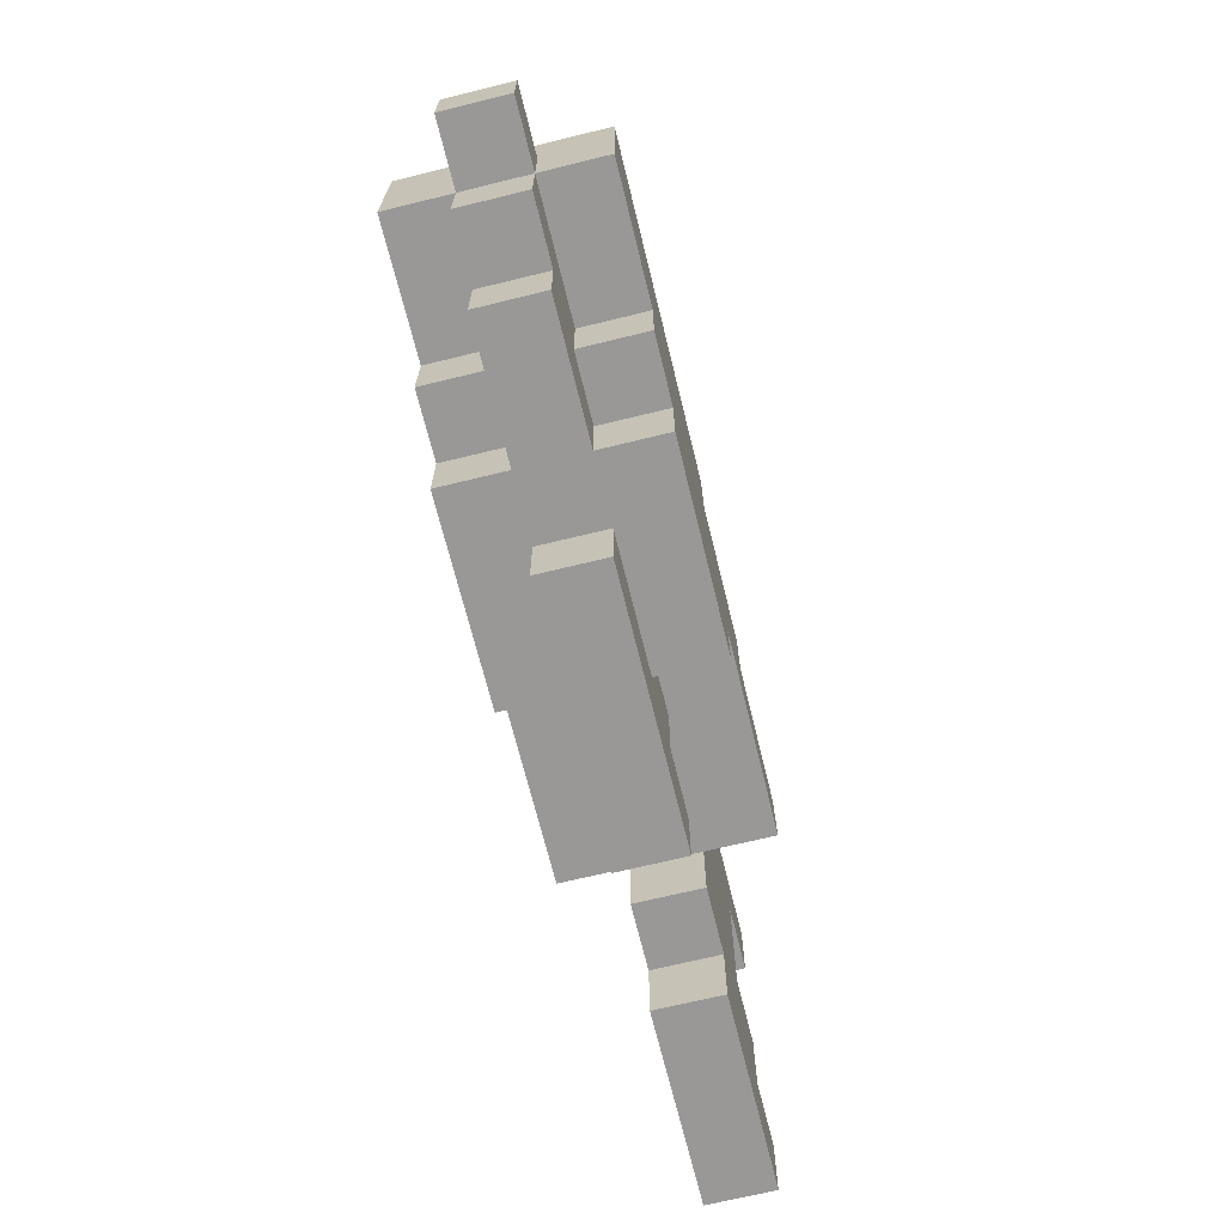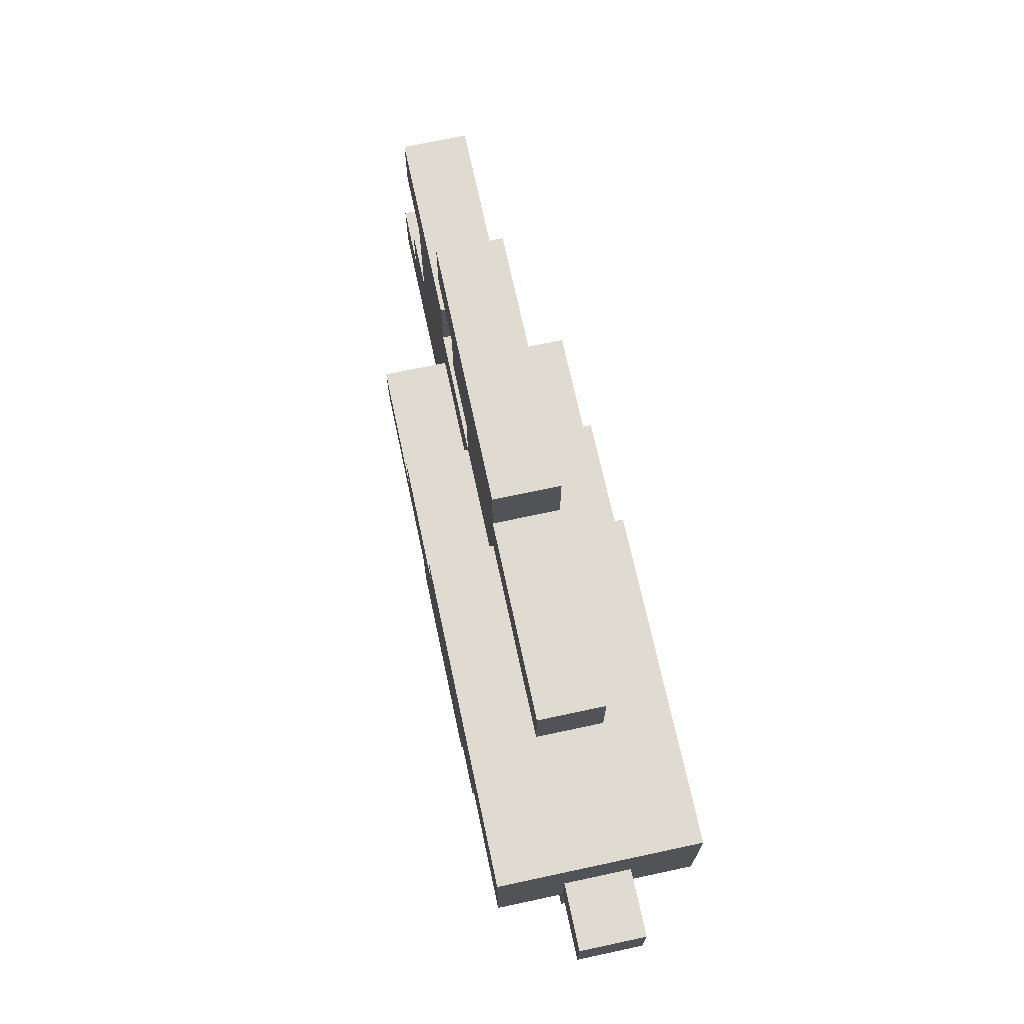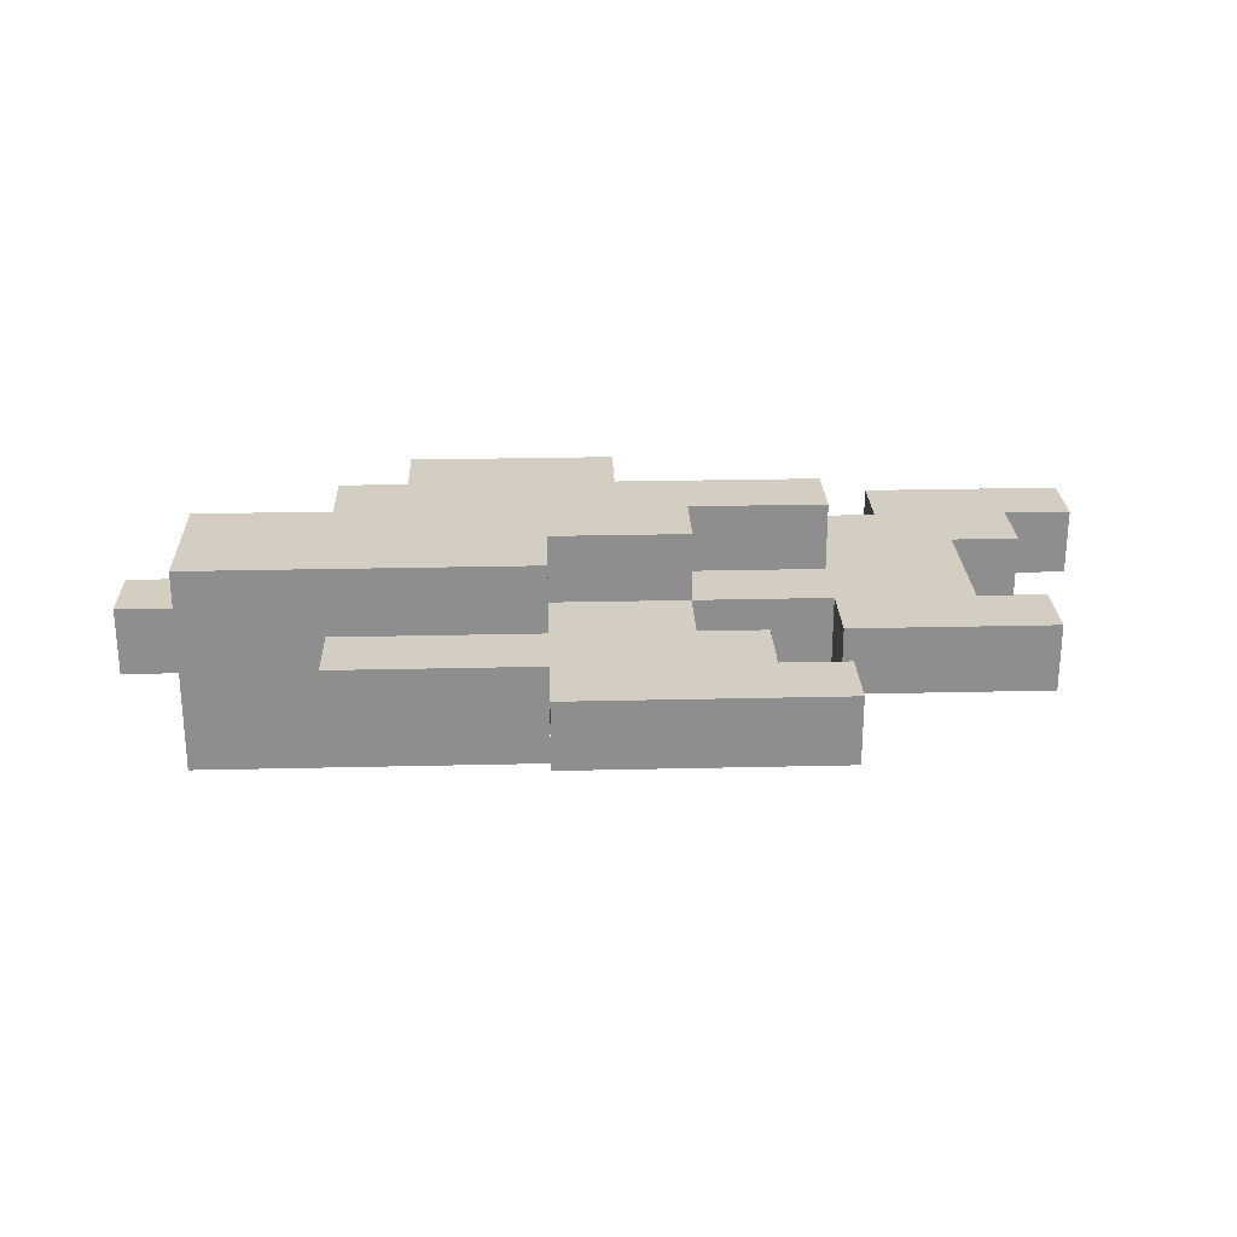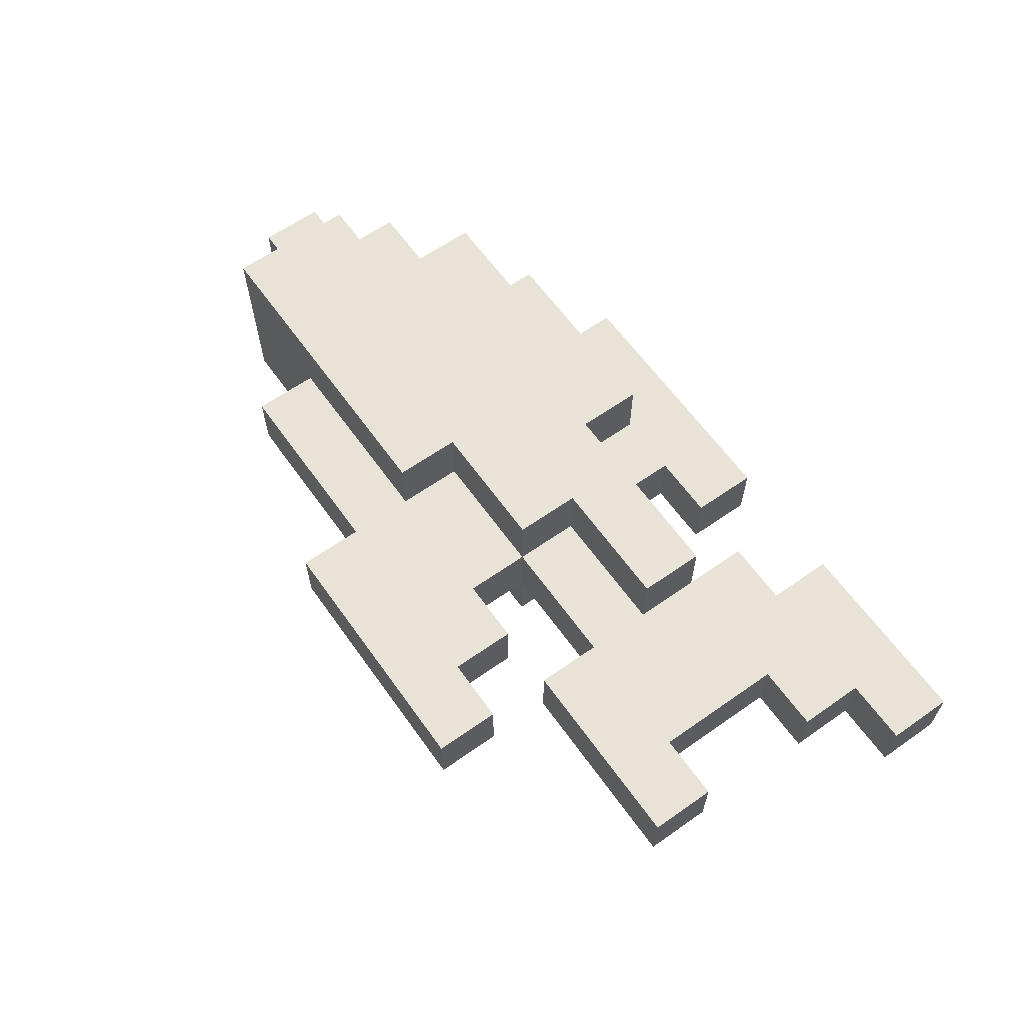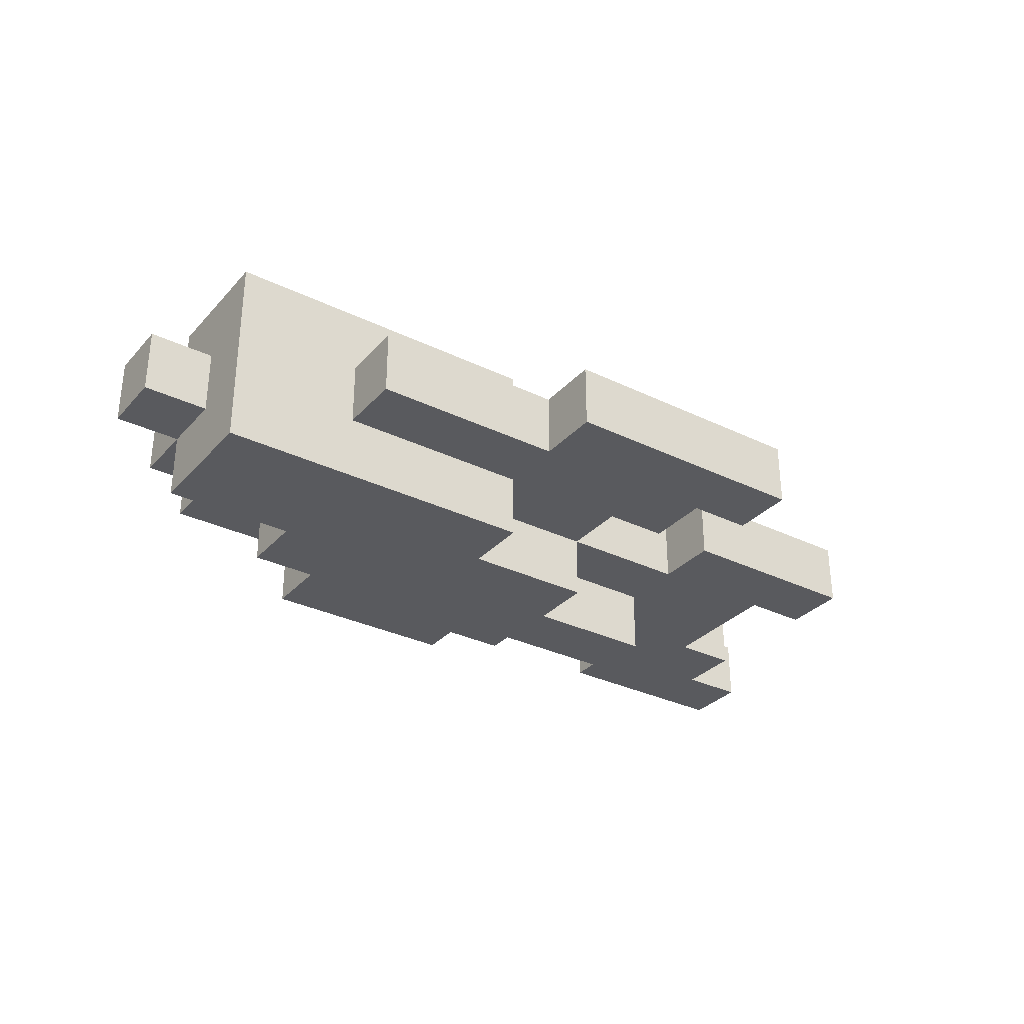
<metadata>
{"format":"obj","ext":"obj","renderer":"f3d","projection":"perspective","resolution":1024,"background":"white","views":[{"elev":-68.7,"azim":103.8,"up":"+Y"},{"elev":70.1,"azim":77.9,"up":"+Y"},{"elev":25.2,"azim":177.8,"up":"+Z"},{"elev":62.5,"azim":-125.4,"up":"+Z"},{"elev":-31.7,"azim":145.6,"up":"+Z"}]}
</metadata>
<code>
v -7.5 4 0.5
v -7.5 4 -0.5
v -7.5 5 0.5
v -7.5 5 -0.5
v -6.5 5 0.5
v -6.5 5 -0.5
v -6.5 6 0.5
v -6.5 6 -0.5
v -6.5 8 0.5
v -6.5 8 -0.5
v -6.5 9 0.5
v -6.5 9 -0.5
v -5.5 6 0.5
v -5.5 6 -0.5
v -5.5 8 0.5
v -5.5 8 -0.5
v -3.5 6 1.5
v -3.5 6 0.5
v -3.5 6 -0.5
v -3.5 6 -1.5
v -3.5 7 1.5
v -3.5 7 0.5
v -3.5 7 -0.5
v -3.5 7 -1.5
v -3.5 10 0.5
v -3.5 10 -0.5
v -3.5 11 0.5
v -3.5 11 -0.5
v -2.5 4 0.5
v -2.5 4 -0.5
v -2.5 5 0.5
v -2.5 5 -0.5
v -2.5 9 0.5
v -2.5 9 -0.5
v -2.5 10 0.5
v -2.5 10 -0.5
v -1.5 5 0.5
v -1.5 5 -0.5
v -1.5 6 0.5
v -1.5 6 -0.5
v -1.5 7 1.5
v -1.5 7 0.5
v -1.5 7 -0.5
v -1.5 7 -1.5
v -1.5 8 1.5
v -1.5 8 0.5
v -1.5 8 -0.5
v -1.5 8 -1.5
v -1.5 9 0.5
v -1.5 9 -0.5
v -0.5 5 1.5
v -0.5 5 0.5
v -0.5 5 -0.5
v -0.5 5 -1.5
v -0.5 6 1.5
v -0.5 6 0.5
v -0.5 6 -0.5
v -0.5 6 -1.5
v 0.5 8 1.5
v 0.5 8 0.5
v 0.5 8 -0.5
v 0.5 8 -1.5
v 0.5 9 1.5
v 0.5 9 0.5
v 0.5 9 -0.5
v 0.5 9 -1.5
v -4.5 4 0.5
v -4.5 4 -0.5
v -4.5 5 0.5
v -4.5 5 -0.5
v -3.5 5 0.5
v -3.5 5 -0.5
v -3.5 6 0.5
v -3.5 6 -0.5
v -3.5 8 0.5
v -3.5 8 -0.5
v -3.5 9 0.5
v -3.5 9 -0.5
v 0.5 10 0.5
v 0.5 10 -0.5
v 0.5 11 0.5
v 0.5 11 -0.5
v 1.5 4 0.5
v 1.5 4 -0.5
v 1.5 5 0.5
v 1.5 5 -0.5
v 2.5 5 1.5
v 2.5 5 0.5
v 2.5 5 -0.5
v 2.5 5 -1.5
v 2.5 6 1.5
v 2.5 6 0.5
v 2.5 6 -0.5
v 2.5 6 -1.5
v 3.5 6 1.5
v 3.5 6 0.5
v 3.5 6 -0.5
v 3.5 6 -1.5
v 3.5 7 1.5
v 3.5 7 0.5
v 3.5 7 -0.5
v 3.5 7 -1.5
v 3.5 9 0.5
v 3.5 9 -0.5
v 3.5 10 0.5
v 3.5 10 -0.5
v 4.5 5 0.5
v 4.5 5 -0.5
v 4.5 6 0.5
v 4.5 6 -0.5
v 5.5 6 0.5
v 5.5 6 -0.5
v 5.5 7 1.5
v 5.5 7 0.5
v 5.5 7 -0.5
v 5.5 7 -1.5
v 5.5 8 1.5
v 5.5 8 0.5
v 5.5 8 -0.5
v 5.5 8 -1.5
v 5.5 9 1.5
v 5.5 9 0.5
v 5.5 9 -0.5
v 5.5 9 -1.5
v 6.5 7 0.5
v 6.5 7 -0.5
v 6.5 8 0.5
v 6.5 8 -0.5
v -3.5 6 1.5
v -3.5 7 1.5
v -1.5 7 1.5
v -1.5 8 1.5
v -0.5 5 1.5
v -0.5 6 1.5
v 0.5 6 1.5
v 0.5 7 1.5
v 0.5 8 1.5
v 0.5 9 1.5
v 2.5 5 1.5
v 2.5 6 1.5
v 3.5 6 1.5
v 3.5 7 1.5
v 4.5 8 1.5
v 4.5 9 1.5
v 5.5 7 1.5
v 5.5 8 1.5
v 5.5 9 1.5
v -7.5 4 0.5
v -7.5 5 0.5
v -6.5 5 0.5
v -6.5 6 0.5
v -6.5 8 0.5
v -6.5 9 0.5
v -5.5 6 0.5
v -5.5 8 0.5
v -4.5 4 0.5
v -4.5 5 0.5
v -4.5 6 0.5
v -3.5 5 0.5
v -3.5 6 0.5
v -3.5 7 0.5
v -3.5 8 0.5
v -3.5 9 0.5
v -3.5 10 0.5
v -3.5 11 0.5
v -2.5 4 0.5
v -2.5 5 0.5
v -2.5 9 0.5
v -2.5 10 0.5
v -1.5 5 0.5
v -1.5 6 0.5
v -1.5 7 0.5
v -1.5 8 0.5
v -1.5 9 0.5
v -0.5 5 0.5
v -0.5 6 0.5
v 0.5 8 0.5
v 0.5 9 0.5
v 0.5 10 0.5
v 0.5 11 0.5
v 1.5 4 0.5
v 1.5 5 0.5
v 1.5 9 0.5
v 1.5 10 0.5
v 2.5 5 0.5
v 2.5 6 0.5
v 3.5 6 0.5
v 3.5 7 0.5
v 3.5 9 0.5
v 3.5 10 0.5
v 4.5 5 0.5
v 4.5 6 0.5
v 5.5 6 0.5
v 5.5 7 0.5
v 5.5 8 0.5
v 6.5 7 0.5
v 6.5 8 0.5
v -7.5 4 -0.5
v -7.5 5 -0.5
v -6.5 5 -0.5
v -6.5 6 -0.5
v -6.5 8 -0.5
v -6.5 9 -0.5
v -5.5 6 -0.5
v -5.5 8 -0.5
v -4.5 4 -0.5
v -4.5 5 -0.5
v -4.5 6 -0.5
v -3.5 5 -0.5
v -3.5 6 -0.5
v -3.5 7 -0.5
v -3.5 8 -0.5
v -3.5 9 -0.5
v -3.5 10 -0.5
v -3.5 11 -0.5
v -2.5 4 -0.5
v -2.5 5 -0.5
v -2.5 9 -0.5
v -2.5 10 -0.5
v -1.5 5 -0.5
v -1.5 6 -0.5
v -1.5 7 -0.5
v -1.5 8 -0.5
v -1.5 9 -0.5
v -0.5 5 -0.5
v -0.5 6 -0.5
v 0.5 8 -0.5
v 0.5 9 -0.5
v 0.5 10 -0.5
v 0.5 11 -0.5
v 1.5 4 -0.5
v 1.5 5 -0.5
v 1.5 9 -0.5
v 1.5 10 -0.5
v 2.5 5 -0.5
v 2.5 6 -0.5
v 3.5 6 -0.5
v 3.5 7 -0.5
v 3.5 9 -0.5
v 3.5 10 -0.5
v 4.5 5 -0.5
v 4.5 6 -0.5
v 5.5 6 -0.5
v 5.5 7 -0.5
v 5.5 8 -0.5
v 6.5 7 -0.5
v 6.5 8 -0.5
v -3.5 6 -1.5
v -3.5 7 -1.5
v -1.5 7 -1.5
v -1.5 8 -1.5
v -0.5 5 -1.5
v -0.5 6 -1.5
v 0.5 6 -1.5
v 0.5 7 -1.5
v 0.5 8 -1.5
v 0.5 9 -1.5
v 2.5 5 -1.5
v 2.5 6 -1.5
v 3.5 6 -1.5
v 3.5 7 -1.5
v 4.5 8 -1.5
v 4.5 9 -1.5
v 5.5 7 -1.5
v 5.5 8 -1.5
v 5.5 9 -1.5
v -7.5 4 0.5
v -4.5 4 0.5
v -2.5 4 0.5
v 1.5 4 0.5
v -7.5 4 -0.5
v -4.5 4 -0.5
v -2.5 4 -0.5
v 1.5 4 -0.5
v -0.5 5 1.5
v 2.5 5 1.5
v -4.5 5 0.5
v -3.5 5 0.5
v -0.5 5 0.5
v 1.5 5 0.5
v 2.5 5 0.5
v 4.5 5 0.5
v -4.5 5 -0.5
v -3.5 5 -0.5
v -0.5 5 -0.5
v 1.5 5 -0.5
v 2.5 5 -0.5
v 4.5 5 -0.5
v -0.5 5 -1.5
v 2.5 5 -1.5
v -3.5 6 1.5
v -0.5 6 1.5
v 2.5 6 1.5
v 3.5 6 1.5
v -3.5 6 0.5
v -1.5 6 0.5
v -0.5 6 0.5
v 2.5 6 0.5
v 3.5 6 0.5
v 4.5 6 0.5
v 5.5 6 0.5
v -3.5 6 -0.5
v -1.5 6 -0.5
v -0.5 6 -0.5
v 2.5 6 -0.5
v 3.5 6 -0.5
v 4.5 6 -0.5
v 5.5 6 -0.5
v -3.5 6 -1.5
v -0.5 6 -1.5
v 2.5 6 -1.5
v 3.5 6 -1.5
v 3.5 7 1.5
v 5.5 7 1.5
v 3.5 7 0.5
v 5.5 7 0.5
v 6.5 7 0.5
v 3.5 7 -0.5
v 5.5 7 -0.5
v 6.5 7 -0.5
v 3.5 7 -1.5
v 5.5 7 -1.5
v -6.5 8 0.5
v -5.5 8 0.5
v -6.5 8 -0.5
v -5.5 8 -0.5
v -2.5 9 0.5
v -1.5 9 0.5
v -2.5 9 -0.5
v -1.5 9 -0.5
v -3.5 10 0.5
v -2.5 10 0.5
v -3.5 10 -0.5
v -2.5 10 -0.5
v -7.5 5 0.5
v -6.5 5 0.5
v -2.5 5 0.5
v -1.5 5 0.5
v -7.5 5 -0.5
v -6.5 5 -0.5
v -2.5 5 -0.5
v -1.5 5 -0.5
v -6.5 6 0.5
v -5.5 6 0.5
v -6.5 6 -0.5
v -5.5 6 -0.5
v -3.5 7 1.5
v -1.5 7 1.5
v -3.5 7 0.5
v -1.5 7 0.5
v -3.5 7 -0.5
v -1.5 7 -0.5
v -3.5 7 -1.5
v -1.5 7 -1.5
v -1.5 8 1.5
v 0.5 8 1.5
v -3.5 8 0.5
v -1.5 8 0.5
v 0.5 8 0.5
v 5.5 8 0.5
v 6.5 8 0.5
v -3.5 8 -0.5
v -1.5 8 -0.5
v 0.5 8 -0.5
v 5.5 8 -0.5
v 6.5 8 -0.5
v -1.5 8 -1.5
v 0.5 8 -1.5
v 0.5 9 1.5
v 4.5 9 1.5
v 5.5 9 1.5
v -6.5 9 0.5
v -3.5 9 0.5
v 0.5 9 0.5
v 1.5 9 0.5
v 3.5 9 0.5
v 4.5 9 0.5
v 5.5 9 0.5
v -6.5 9 -0.5
v -3.5 9 -0.5
v 0.5 9 -0.5
v 1.5 9 -0.5
v 3.5 9 -0.5
v 4.5 9 -0.5
v 5.5 9 -0.5
v 0.5 9 -1.5
v 4.5 9 -1.5
v 5.5 9 -1.5
v 0.5 10 0.5
v 1.5 10 0.5
v 3.5 10 0.5
v 0.5 10 -0.5
v 1.5 10 -0.5
v 3.5 10 -0.5
v -3.5 11 0.5
v 0.5 11 0.5
v -3.5 11 -0.5
v 0.5 11 -0.5
f 3 2 1
f 4 2 3
f 7 6 5
f 8 6 7
f 11 10 9
f 12 10 11
f 15 14 13
f 16 14 15
f 21 18 17
f 22 18 21
f 23 20 19
f 24 20 23
f 27 26 25
f 28 26 27
f 31 30 29
f 32 30 31
f 35 34 33
f 36 34 35
f 39 38 37
f 40 38 39
f 45 42 41
f 46 42 45
f 47 44 43
f 48 44 47
f 49 47 46
f 50 47 49
f 55 52 51
f 56 52 55
f 57 54 53
f 58 54 57
f 63 60 59
f 64 60 63
f 65 62 61
f 66 62 65
f 67 68 69
f 69 68 70
f 71 72 73
f 73 72 74
f 75 76 77
f 77 76 78
f 79 80 81
f 81 80 82
f 83 84 85
f 85 84 86
f 87 88 91
f 91 88 92
f 89 90 93
f 93 90 94
f 95 96 99
f 99 96 100
f 97 98 101
f 101 98 102
f 103 104 105
f 105 104 106
f 107 108 109
f 109 108 110
f 111 112 114
f 114 112 115
f 113 114 117
f 117 114 118
f 115 116 119
f 119 116 120
f 117 118 121
f 118 119 122
f 121 118 122
f 119 120 123
f 122 119 123
f 123 120 124
f 125 126 127
f 127 126 128
f 131 130 129
f 134 131 129
f 135 131 134
f 135 134 133
f 136 132 131
f 136 131 135
f 137 132 136
f 139 135 133
f 139 136 135
f 140 136 139
f 141 136 140
f 142 137 136
f 142 136 141
f 143 138 137
f 143 137 142
f 144 138 143
f 145 143 142
f 146 144 143
f 146 143 145
f 147 144 146
f 150 149 148
f 154 151 150
f 155 153 152
f 156 150 148
f 157 155 154
f 157 150 156
f 157 154 150
f 158 155 157
f 159 158 157
f 160 155 158
f 160 158 159
f 161 155 160
f 162 153 155
f 162 155 161
f 163 153 162
f 169 165 164
f 170 167 166
f 172 162 161
f 173 162 172
f 174 169 168
f 175 171 170
f 175 170 166
f 176 171 175
f 177 174 173
f 178 169 174
f 178 174 177
f 179 165 169
f 179 169 178
f 180 165 179
f 181 175 166
f 182 175 181
f 183 179 178
f 184 179 183
f 187 186 185
f 189 184 183
f 190 184 189
f 191 188 187
f 191 187 185
f 192 188 191
f 193 188 192
f 194 188 193
f 196 195 194
f 197 195 196
f 198 199 200
f 200 201 204
f 202 203 205
f 198 200 206
f 204 205 207
f 206 200 207
f 200 204 207
f 207 205 208
f 207 208 209
f 208 205 210
f 209 208 210
f 210 205 211
f 205 203 212
f 211 205 212
f 212 203 213
f 214 215 219
f 216 217 220
f 211 212 222
f 222 212 223
f 218 219 224
f 220 221 225
f 216 220 225
f 225 221 226
f 223 224 227
f 224 219 228
f 227 224 228
f 219 215 229
f 228 219 229
f 229 215 230
f 216 225 231
f 231 225 232
f 228 229 233
f 233 229 234
f 235 236 237
f 233 234 239
f 239 234 240
f 237 238 241
f 235 237 241
f 241 238 242
f 242 238 243
f 243 238 244
f 244 245 246
f 246 245 247
f 248 249 250
f 248 250 253
f 253 250 254
f 252 253 254
f 250 251 255
f 254 250 255
f 255 251 256
f 252 254 258
f 254 255 258
f 258 255 259
f 259 255 260
f 255 256 261
f 260 255 261
f 256 257 262
f 261 256 262
f 262 257 263
f 261 262 264
f 262 263 265
f 264 262 265
f 265 263 266
f 271 268 267
f 272 268 271
f 273 270 269
f 274 270 273
f 279 276 275
f 280 276 279
f 281 276 280
f 283 278 277
f 284 278 283
f 286 282 281
f 286 281 280
f 287 282 286
f 288 282 287
f 289 286 285
f 289 287 286
f 290 287 289
f 295 292 291
f 296 292 295
f 297 292 296
f 298 294 293
f 299 294 298
f 302 296 295
f 303 296 302
f 307 301 300
f 308 301 307
f 309 303 302
f 309 304 303
f 310 304 309
f 311 306 305
f 312 306 311
f 315 314 313
f 316 314 315
f 319 317 316
f 320 317 319
f 321 319 318
f 322 319 321
f 325 324 323
f 326 324 325
f 329 328 327
f 330 328 329
f 333 332 331
f 334 332 333
f 335 336 339
f 339 336 340
f 337 338 341
f 341 338 342
f 343 344 345
f 345 344 346
f 347 348 349
f 349 348 350
f 351 352 353
f 353 352 354
f 355 356 358
f 358 356 359
f 357 358 362
f 362 358 363
f 360 361 365
f 365 361 366
f 363 364 367
f 367 364 368
f 369 370 374
f 374 370 375
f 375 370 376
f 370 371 377
f 376 370 377
f 377 371 378
f 372 373 379
f 379 373 380
f 377 378 383
f 376 377 383
f 383 378 384
f 384 378 385
f 381 382 386
f 382 383 386
f 383 384 386
f 384 385 387
f 386 384 387
f 387 385 388
f 389 390 392
f 390 391 393
f 392 390 393
f 393 391 394
f 395 396 397
f 397 396 398

</code>
